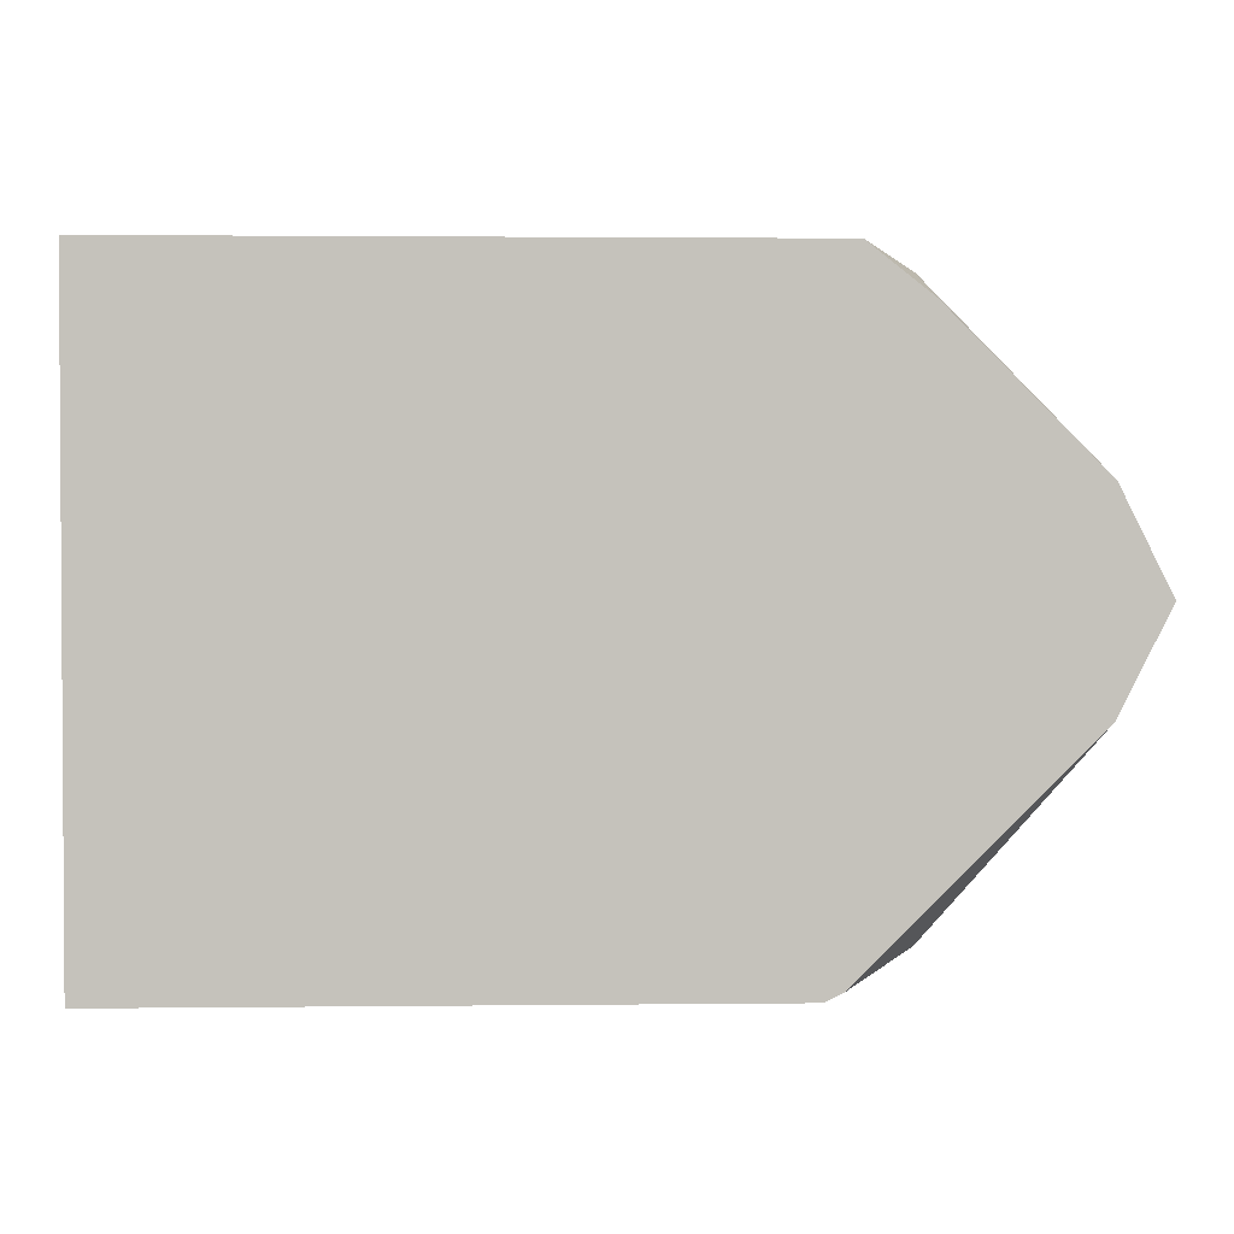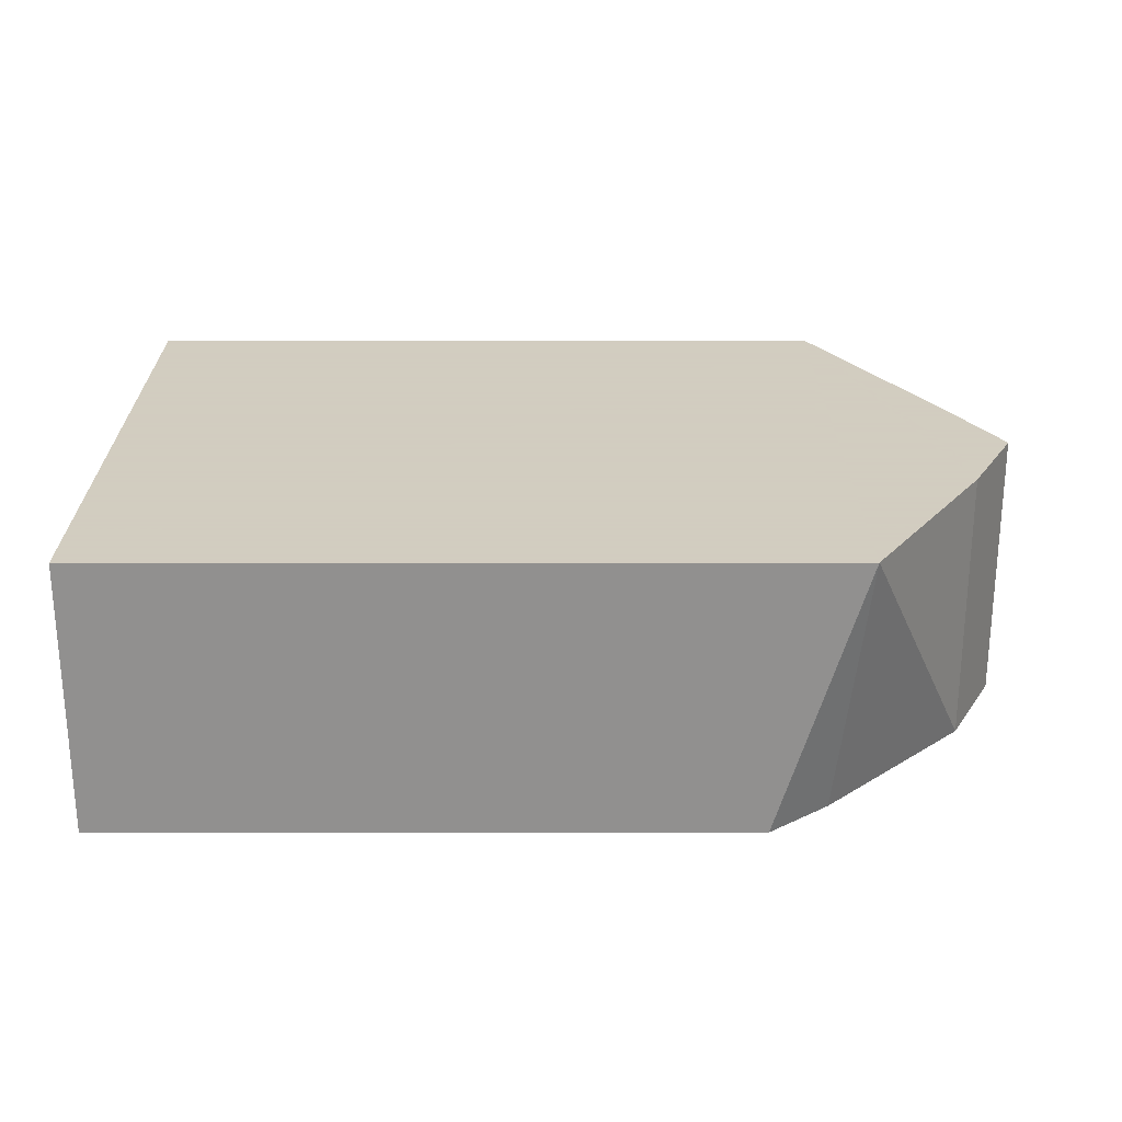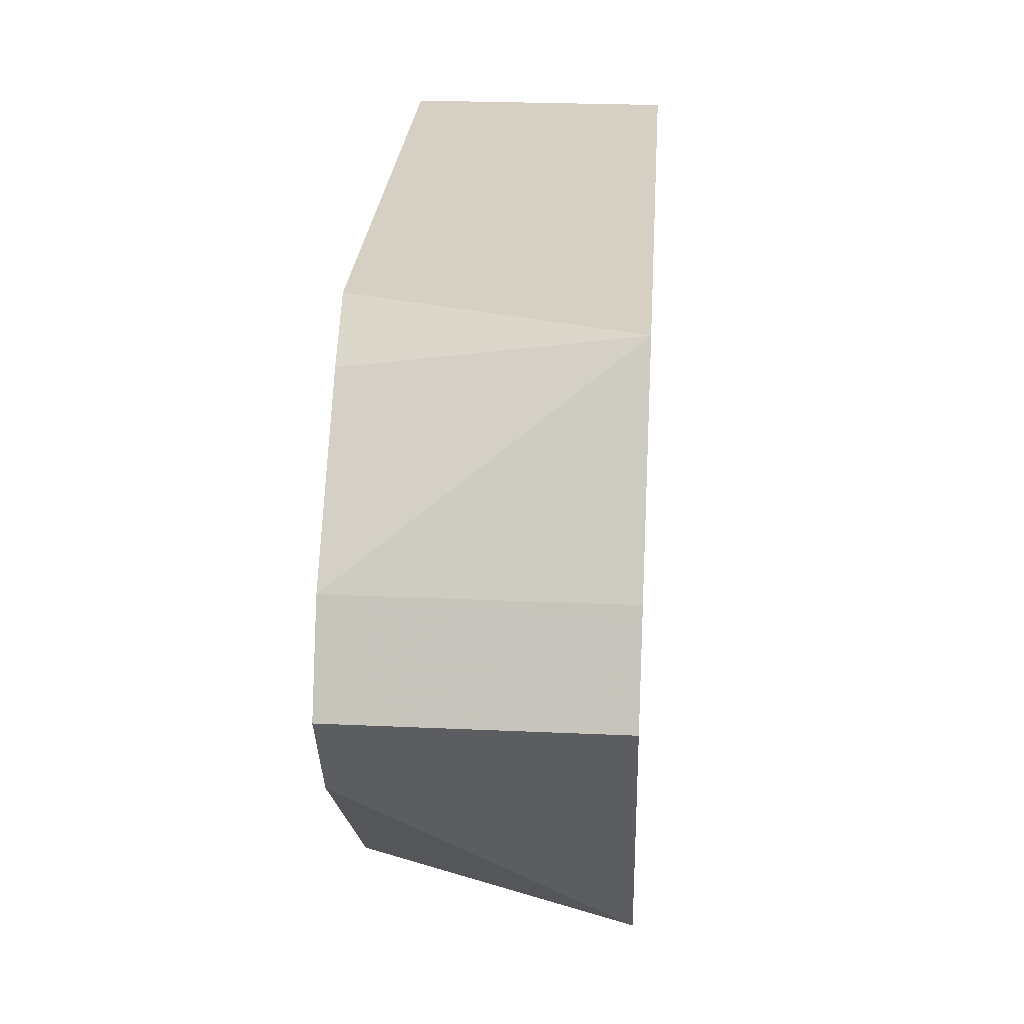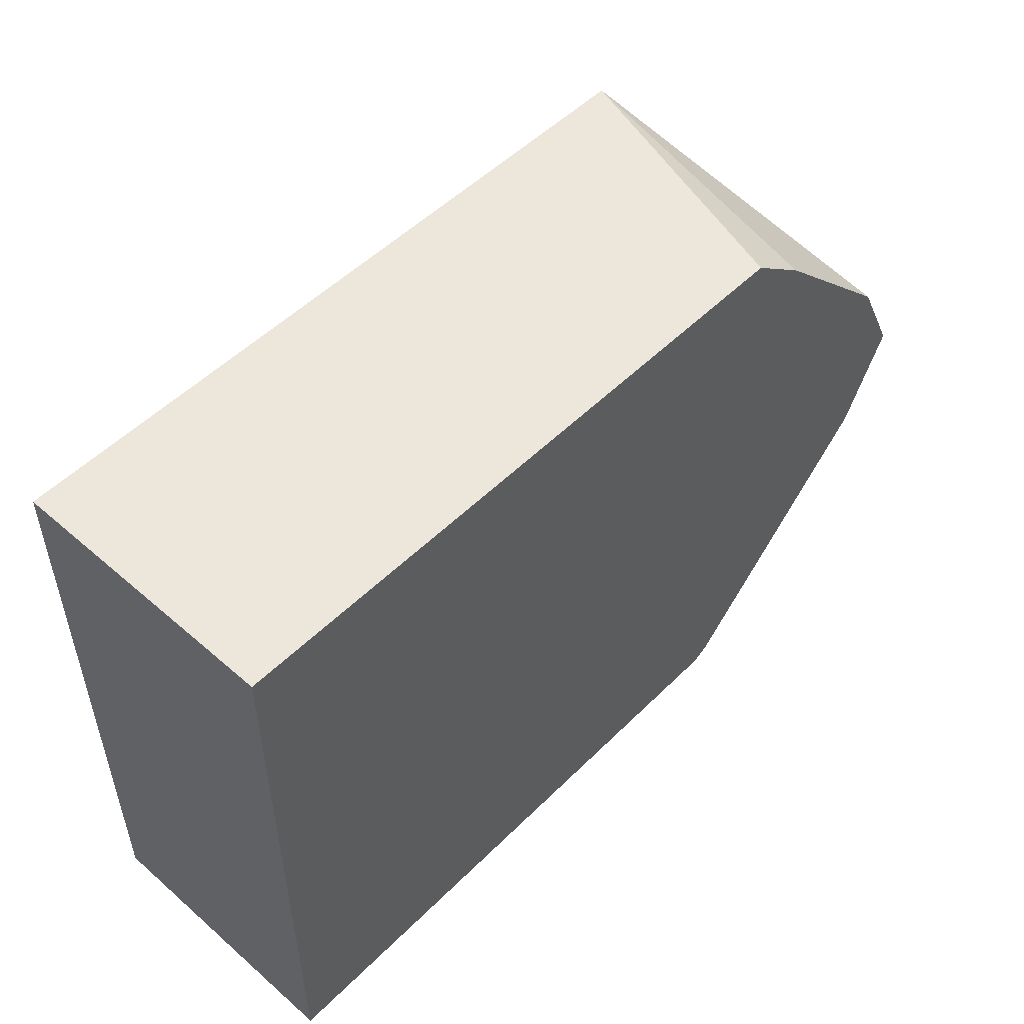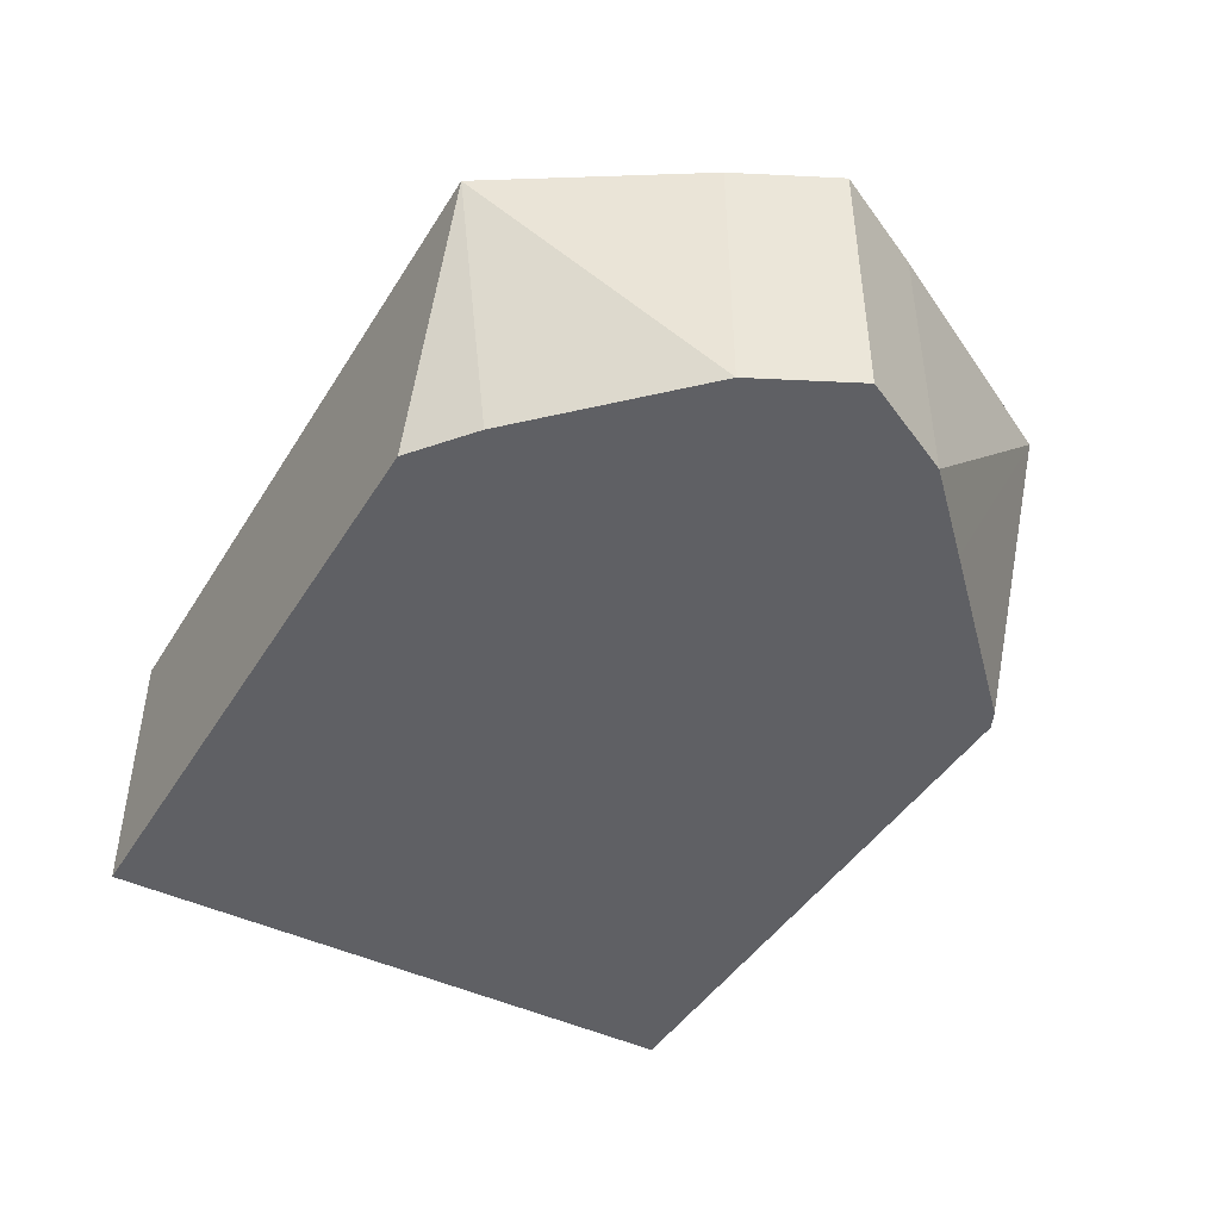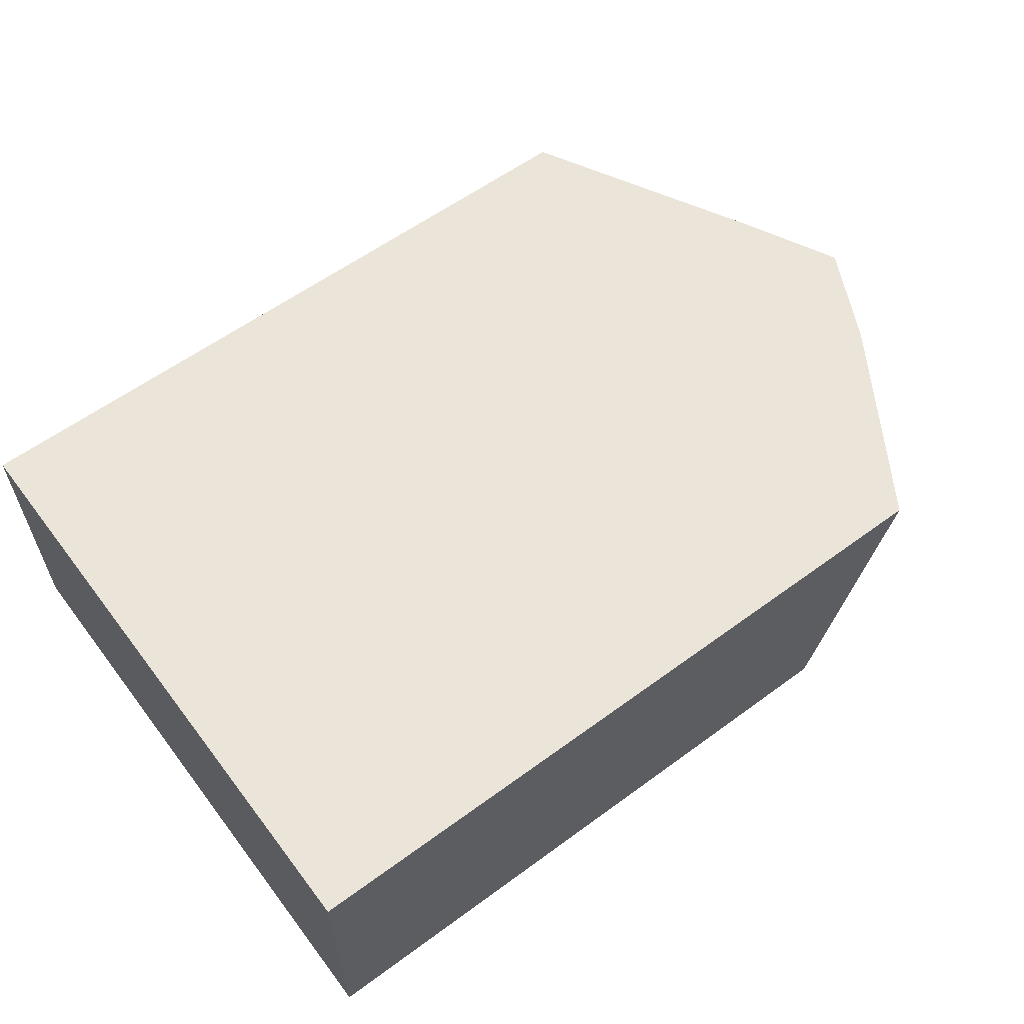
<metadata>
{"format":"obj","ext":"obj","renderer":"f3d","projection":"perspective","resolution":1024,"background":"white","views":[{"elev":2.0,"azim":177.8,"up":"+Y"},{"elev":24.3,"azim":179.9,"up":"+Z"},{"elev":26.3,"azim":-86.0,"up":"+Y"},{"elev":51.7,"azim":133.2,"up":"+Y"},{"elev":-44.1,"azim":-119.8,"up":"+Z"},{"elev":59.4,"azim":143.0,"up":"+Z"}]}
</metadata>
<code>
v -0.6252 -0.1347 -0.0805
v -0.6753 -0.0403 -0.0805
v -0.6753 -0.0403 -0.1942
v -0.6451 -0.07055 -0.1942
v -0.5846 -0.131 -0.1942
v -0.5774 -0.1347 -0.1942
v -0.325 -0.1347 -0.0805
v -0.6955 -4.33e-06 -0.0805
v -0.6955 -4.33e-06 -0.1942
v -0.325 -0.1347 -0.1942
v -0.325 0.1204 -0.0805
v -0.6787 0.0335 -0.0805
v -0.6753 0.04031 -0.1942
v -0.325 0.1204 -0.1942
v -0.6252 0.1204 -0.0805
v -0.6753 0.04031 -0.0805
v -0.6148 0.1008 -0.1942
v -0.5899 0.1204 -0.1942
f 3 18 14
f 3 14 10
f 3 10 6
f 3 6 5
f 3 5 4
f 7 10 14
f 11 14 18
f 8 12 9
f 9 12 13
f 3 17 18
f 11 18 15
f 12 16 13
f 13 16 15
f 7 14 11
f 3 13 17
f 1 8 2
f 2 9 3
f 2 8 9
f 1 12 8
f 1 16 12
f 1 15 16
f 1 11 15
f 1 7 11
f 1 10 7
f 1 6 10
f 1 5 6
f 1 4 5
f 1 3 4
f 1 2 3
f 13 15 17
f 3 9 13
f 15 18 17

</code>
